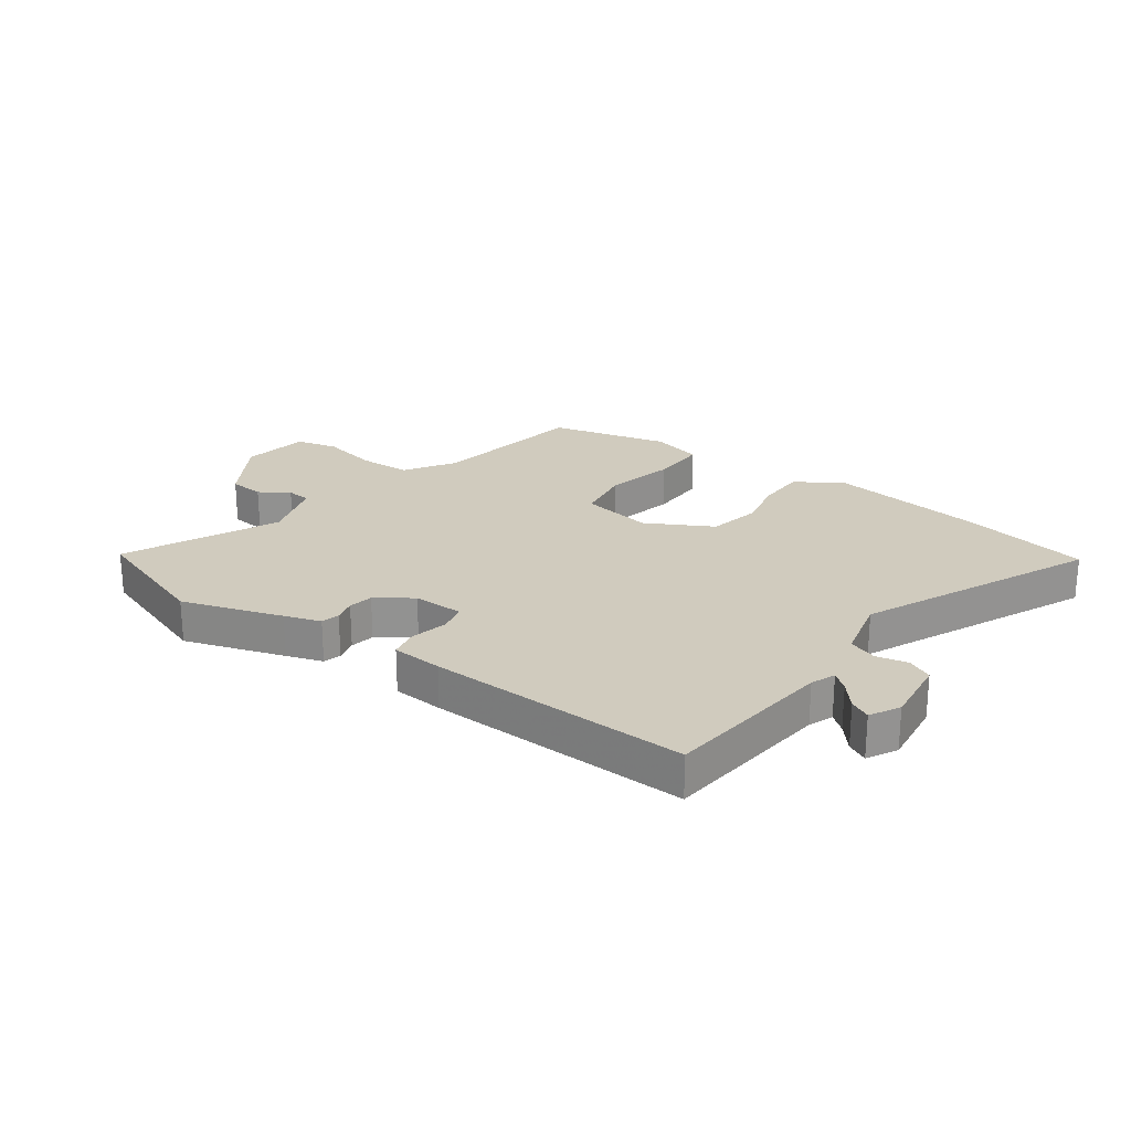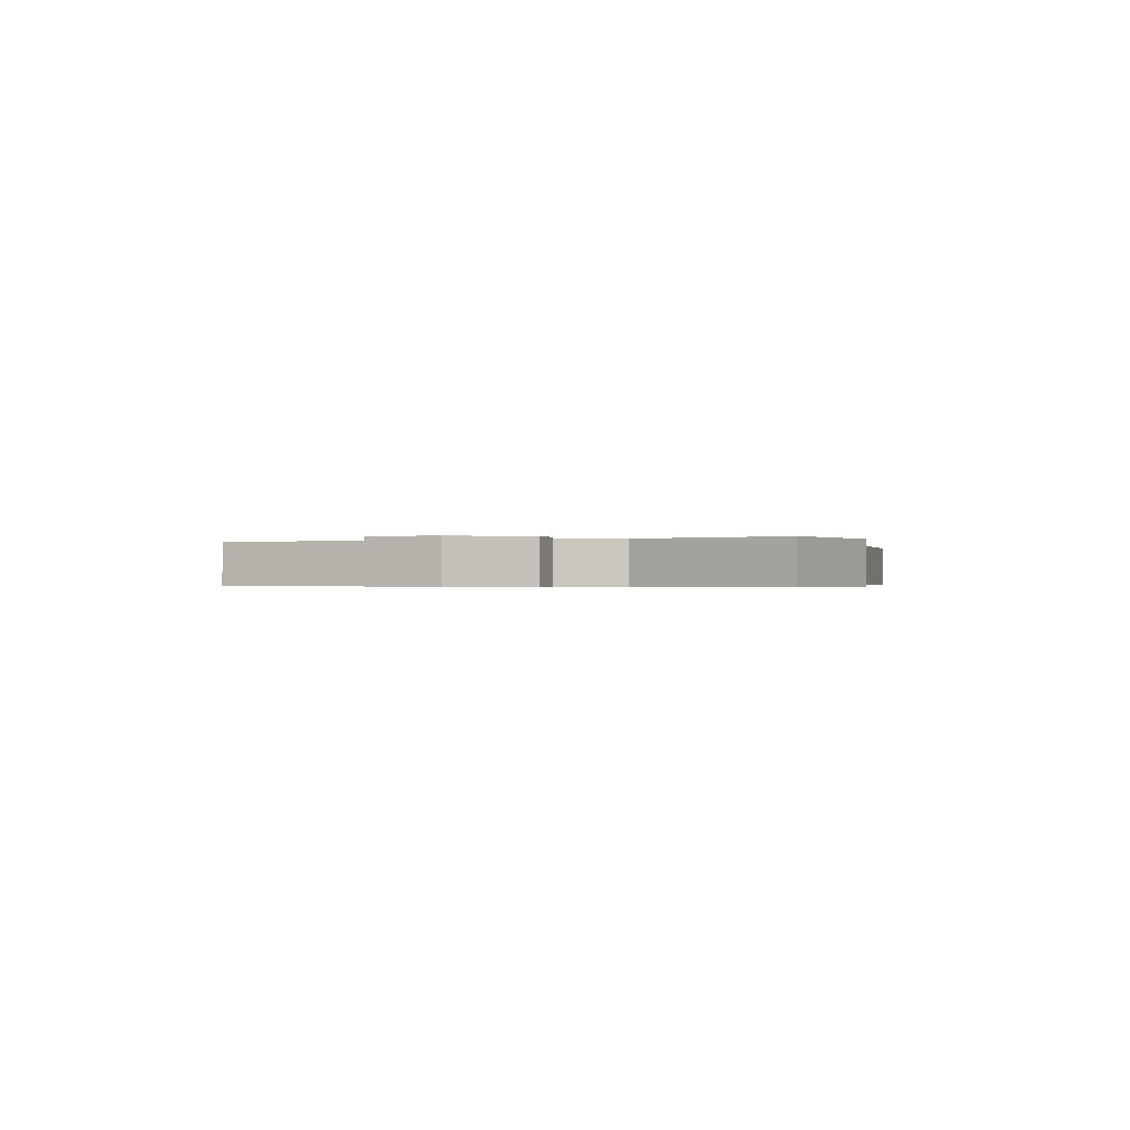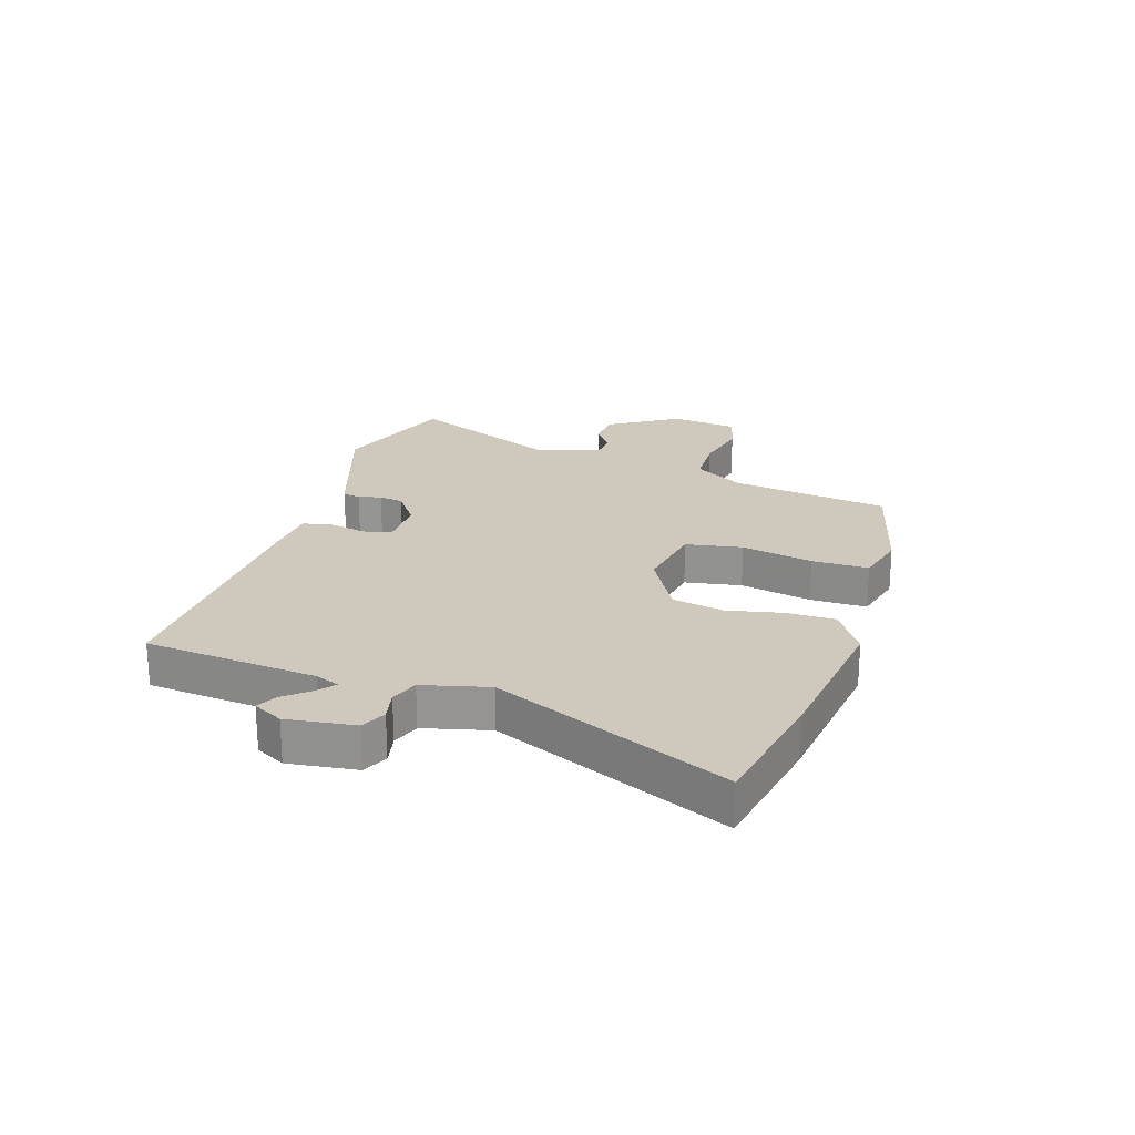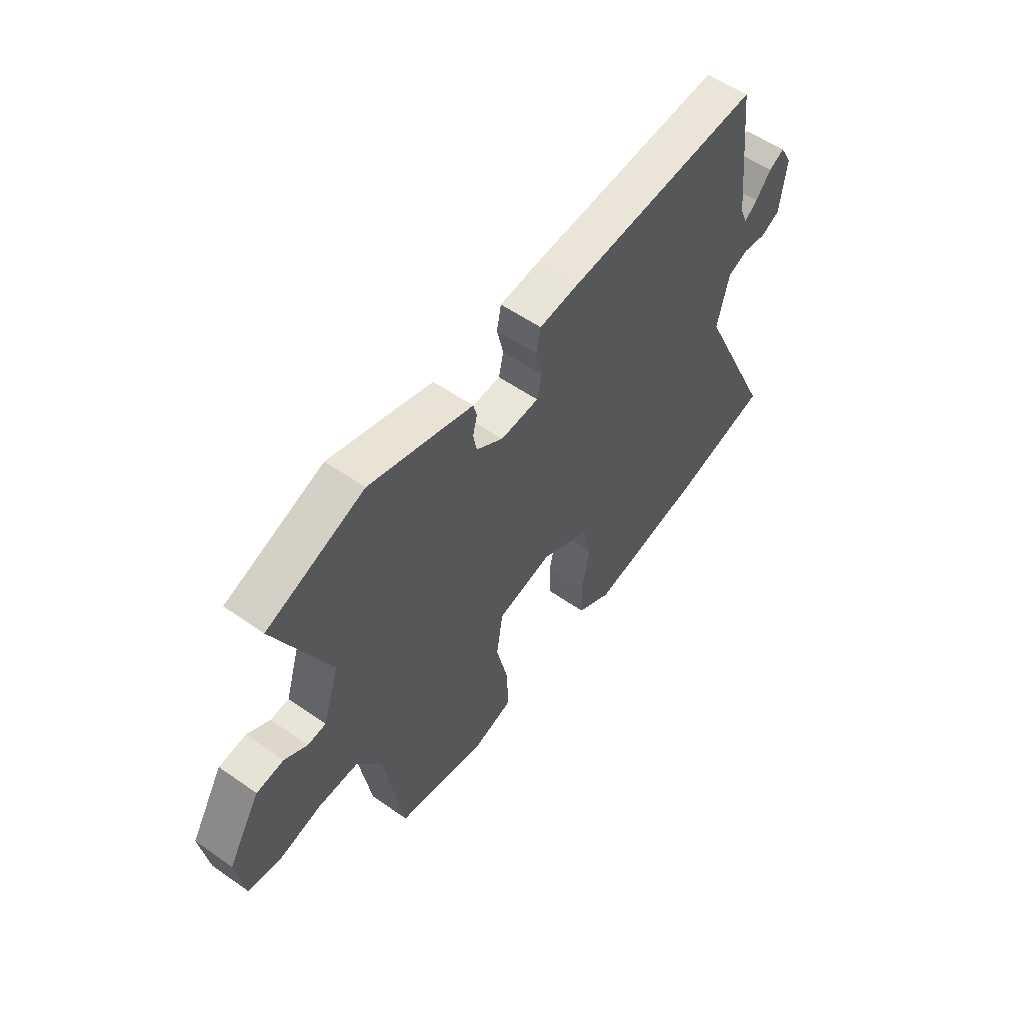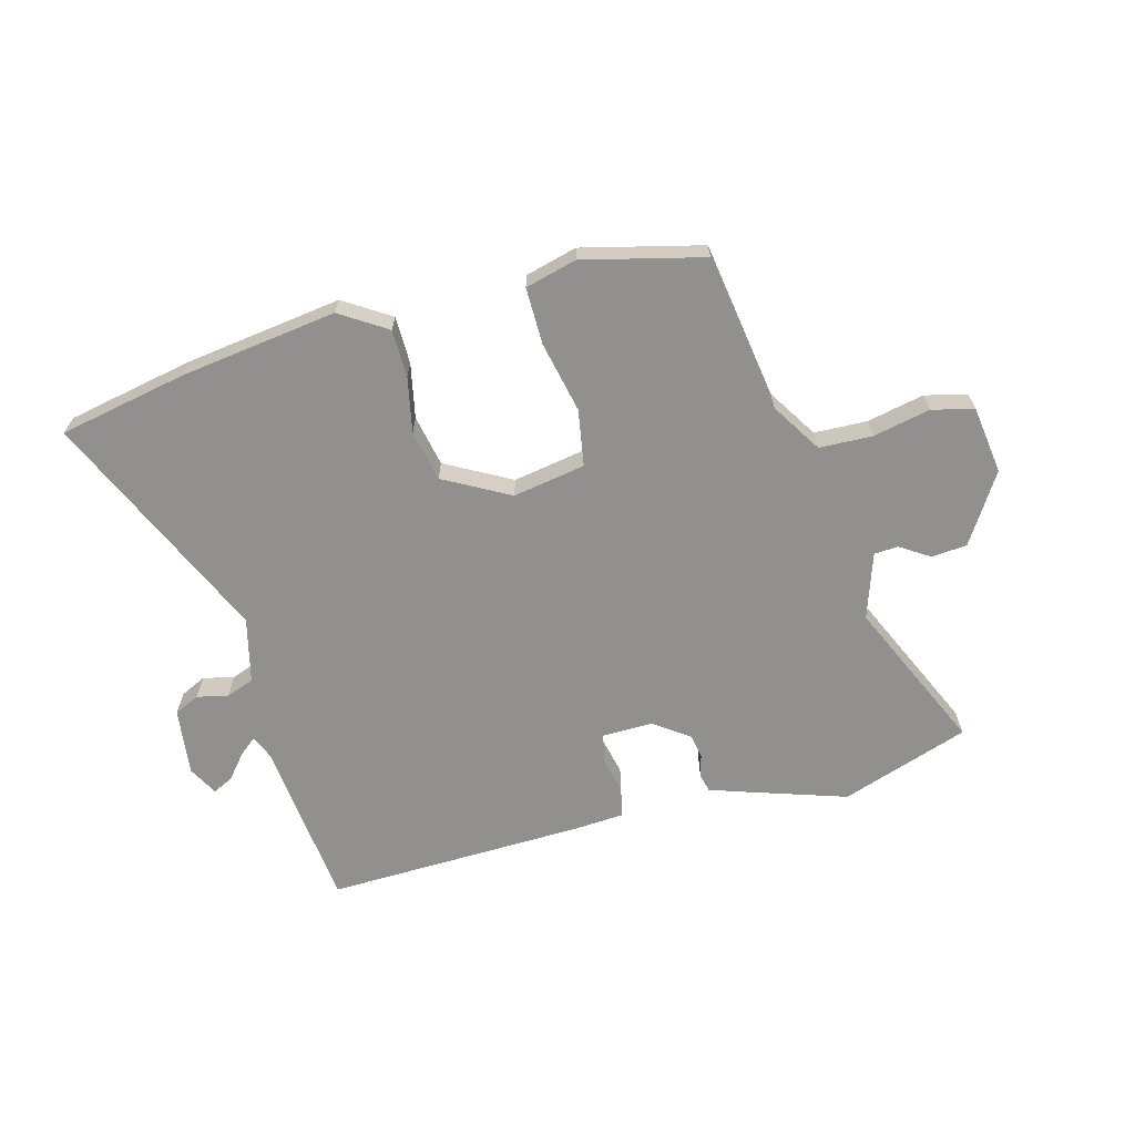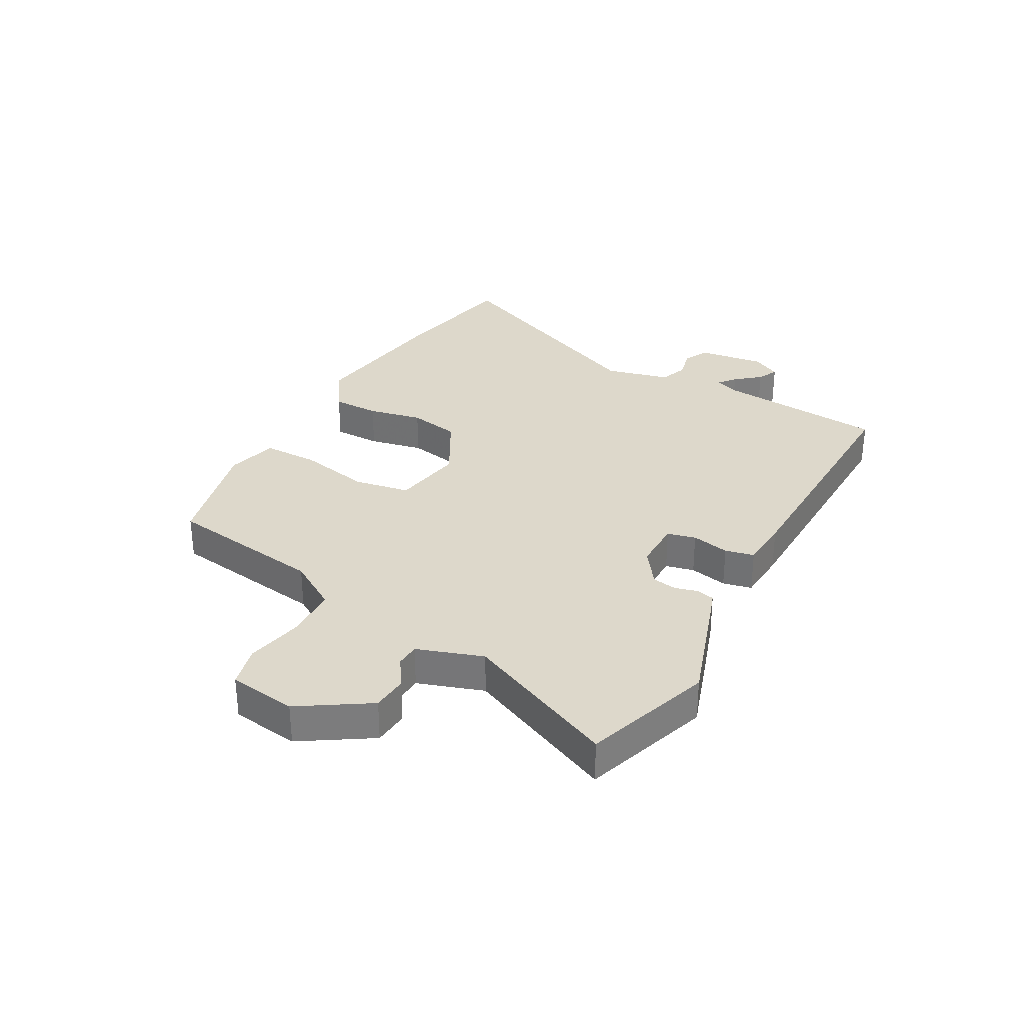
<metadata>
{"format":"obj","ext":"obj","renderer":"f3d","projection":"perspective","resolution":1024,"background":"white","views":[{"elev":23.6,"azim":35.3,"up":"+Y"},{"elev":-0.4,"azim":-77.5,"up":"+Y"},{"elev":22.3,"azim":106.7,"up":"+Y"},{"elev":56.1,"azim":-53.8,"up":"+Z"},{"elev":-65.7,"azim":-165.7,"up":"+Y"},{"elev":31.5,"azim":-62.1,"up":"+Y"}]}
</metadata>
<code>
v -0.649 0.07 0.447
v -0.43 0.07 0.525
v -0.258 0.07 0.471
v -0.196 0.07 0.451
v -0.188 0.07 0.42
v -0.198 0.07 0.381
v -0.19 0.07 0.339
v -0.129 0.07 0.297
v -0.042 0.07 0.299
v -0.031 0.07 0.348
v -0.046 0.07 0.413
v -0.036 0.07 0.463
v 0.051 0.07 0.47
v 0.498 0.07 0.488
v 0.532 0.07 0.195
v 0.549 0.07 0.154
v 0.578 0.07 0.178
v 0.613 0.07 0.221
v 0.648 0.07 0.239
v 0.676 0.07 0.189
v 0.663 0.07 0.073
v 0.62 0.07 0.052
v 0.566 0.07 0.063
v 0.518 0.07 0.045
v 0.492 0.07 -0.067
v 0.675 0.07 -0.463
v 0.457 0.07 -0.509
v 0.188 0.07 -0.549
v 0.108 0.07 -0.499
v 0.106 0.07 -0.417
v 0.124 0.07 -0.323
v 0.105 0.07 -0.235
v -0.008 0.07 -0.175
v -0.132 0.07 -0.198
v -0.147 0.07 -0.295
v -0.119 0.07 -0.417
v -0.117 0.07 -0.514
v -0.205 0.07 -0.538
v -0.411 0.07 -0.49
v -0.456 0.07 -0.219
v -0.511 0.07 -0.134
v -0.602 0.07 -0.132
v -0.7 0.07 -0.154
v -0.772 0.07 -0.137
v -0.79 0.07 -0.021
v -0.717 0.07 0.098
v -0.656 0.07 0.104
v -0.605 0.07 0.072
v -0.564 0.07 0.075
v -0.528 0.07 0.188
v -0.649 0 0.447
v -0.43 0 0.525
v -0.258 0 0.471
v -0.196 0 0.451
v -0.188 0 0.42
v -0.198 0 0.381
v -0.19 0 0.339
v -0.129 0 0.297
v -0.042 0 0.299
v -0.031 0 0.348
v -0.046 0 0.413
v -0.036 0 0.463
v 0.051 0 0.47
v 0.498 0 0.488
v 0.532 0 0.195
v 0.549 0 0.154
v 0.578 0 0.178
v 0.613 0 0.221
v 0.648 0 0.239
v 0.676 0 0.189
v 0.663 0 0.073
v 0.62 0 0.052
v 0.566 0 0.063
v 0.518 0 0.045
v 0.492 0 -0.067
v 0.675 0 -0.463
v 0.457 0 -0.509
v 0.188 0 -0.549
v 0.108 0 -0.499
v 0.106 0 -0.417
v 0.124 0 -0.323
v 0.105 0 -0.235
v -0.008 0 -0.175
v -0.132 0 -0.198
v -0.147 0 -0.295
v -0.119 0 -0.417
v -0.117 0 -0.514
v -0.205 0 -0.538
v -0.411 0 -0.49
v -0.456 0 -0.219
v -0.511 0 -0.134
v -0.602 0 -0.132
v -0.7 0 -0.154
v -0.772 0 -0.137
v -0.79 0 -0.021
v -0.717 0 0.098
v -0.656 0 0.104
v -0.605 0 0.072
v -0.564 0 0.075
v -0.528 0 0.188
f 45 46 47 48
f 45 48 49
f 42 43 44 45
f 41 42 45 49
f 40 41 49 50
f 38 39 40
f 35 36 37 38
f 34 35 38 40
f 33 34 40 50
f 28 29 30 31
f 28 31 32
f 25 26 27 28
f 24 25 28 32
f 20 21 22 23
f 20 23 24
f 17 18 19 20
f 16 17 20 24
f 15 16 24 32
f 10 11 12 13
f 9 10 13 14
f 3 4 5 6
f 3 6 7
f 2 3 7
f 1 2 7
f 50 1 7 8
f 9 14 15 32
f 32 33 50
f 8 9 32 50
f 98 97 96 95
f 99 98 95
f 95 94 93 92
f 99 95 92 91
f 100 99 91 90
f 90 89 88
f 88 87 86 85
f 90 88 85 84
f 100 90 84 83
f 81 80 79 78
f 82 81 78
f 78 77 76 75
f 82 78 75 74
f 73 72 71 70
f 74 73 70
f 70 69 68 67
f 74 70 67 66
f 82 74 66 65
f 63 62 61 60
f 64 63 60 59
f 56 55 54 53
f 57 56 53
f 57 53 52
f 57 52 51
f 58 57 51 100
f 82 65 64 59
f 100 83 82
f 100 82 59 58
f 1 51 52 2
f 2 52 53 3
f 3 53 54 4
f 4 54 55 5
f 5 55 56 6
f 6 56 57 7
f 7 57 58 8
f 8 58 59 9
f 9 59 60 10
f 10 60 61 11
f 11 61 62 12
f 12 62 63 13
f 13 63 64 14
f 14 64 65 15
f 15 65 66 16
f 16 66 67 17
f 17 67 68 18
f 18 68 69 19
f 19 69 70 20
f 20 70 71 21
f 21 71 72 22
f 22 72 73 23
f 23 73 74 24
f 24 74 75 25
f 25 75 76 26
f 26 76 77 27
f 27 77 78 28
f 28 78 79 29
f 29 79 80 30
f 30 80 81 31
f 31 81 82 32
f 32 82 83 33
f 33 83 84 34
f 34 84 85 35
f 35 85 86 36
f 36 86 87 37
f 37 87 88 38
f 38 88 89 39
f 39 89 90 40
f 40 90 91 41
f 41 91 92 42
f 42 92 93 43
f 43 93 94 44
f 44 94 95 45
f 45 95 96 46
f 46 96 97 47
f 47 97 98 48
f 48 98 99 49
f 49 99 100 50
f 50 100 51 1

</code>
